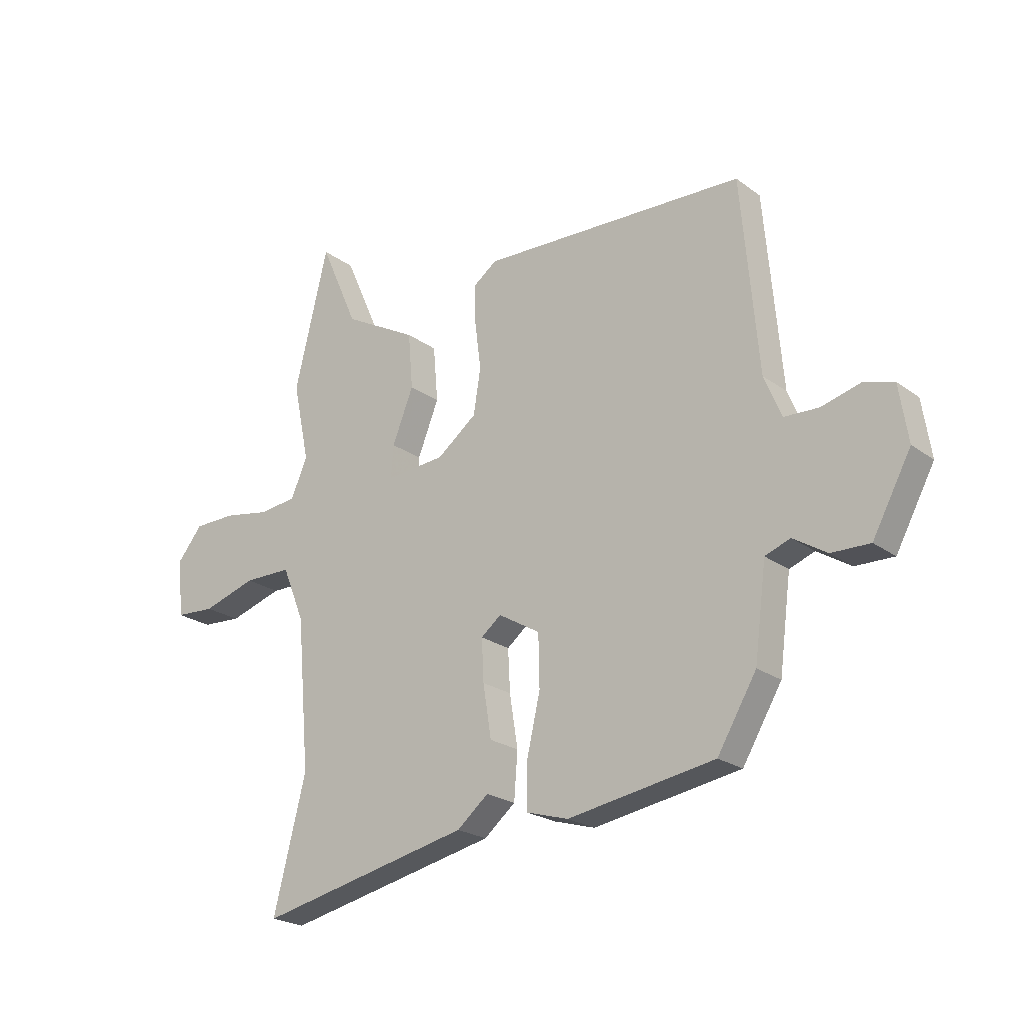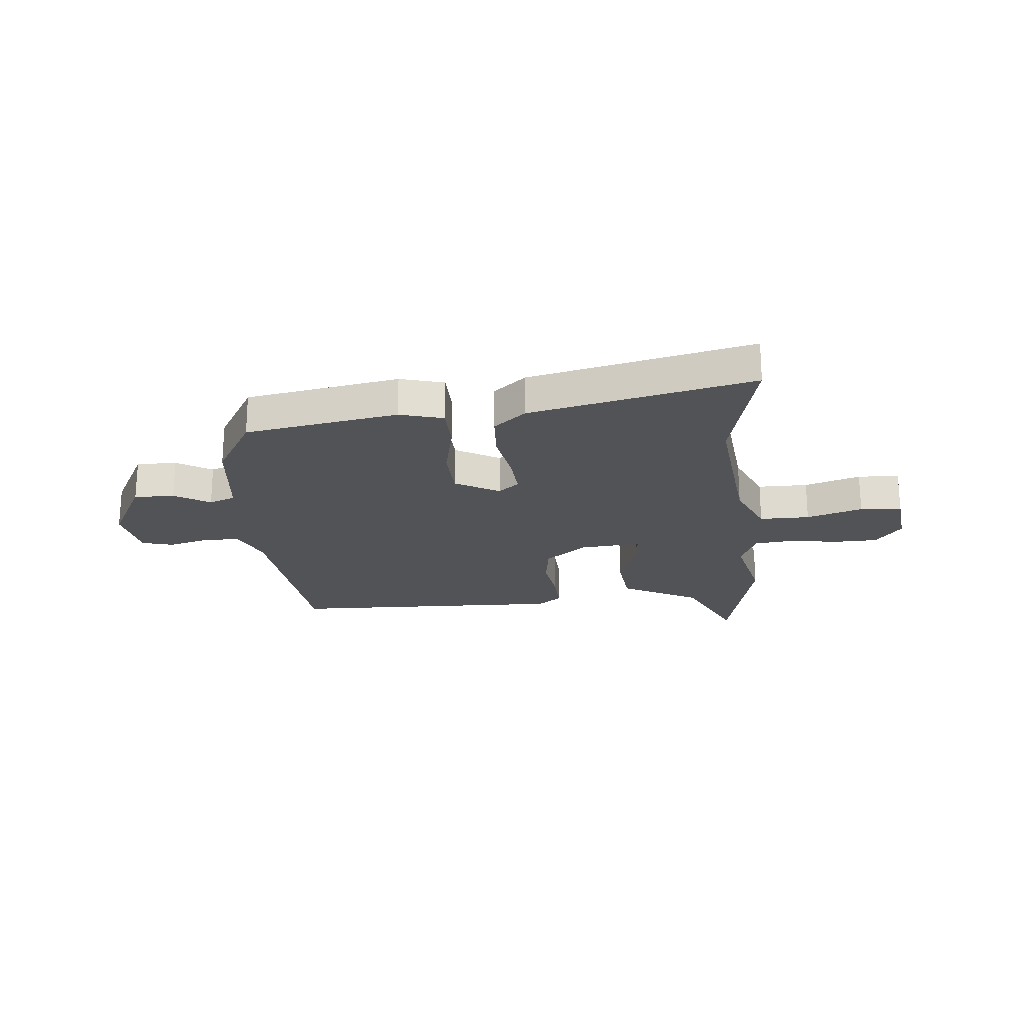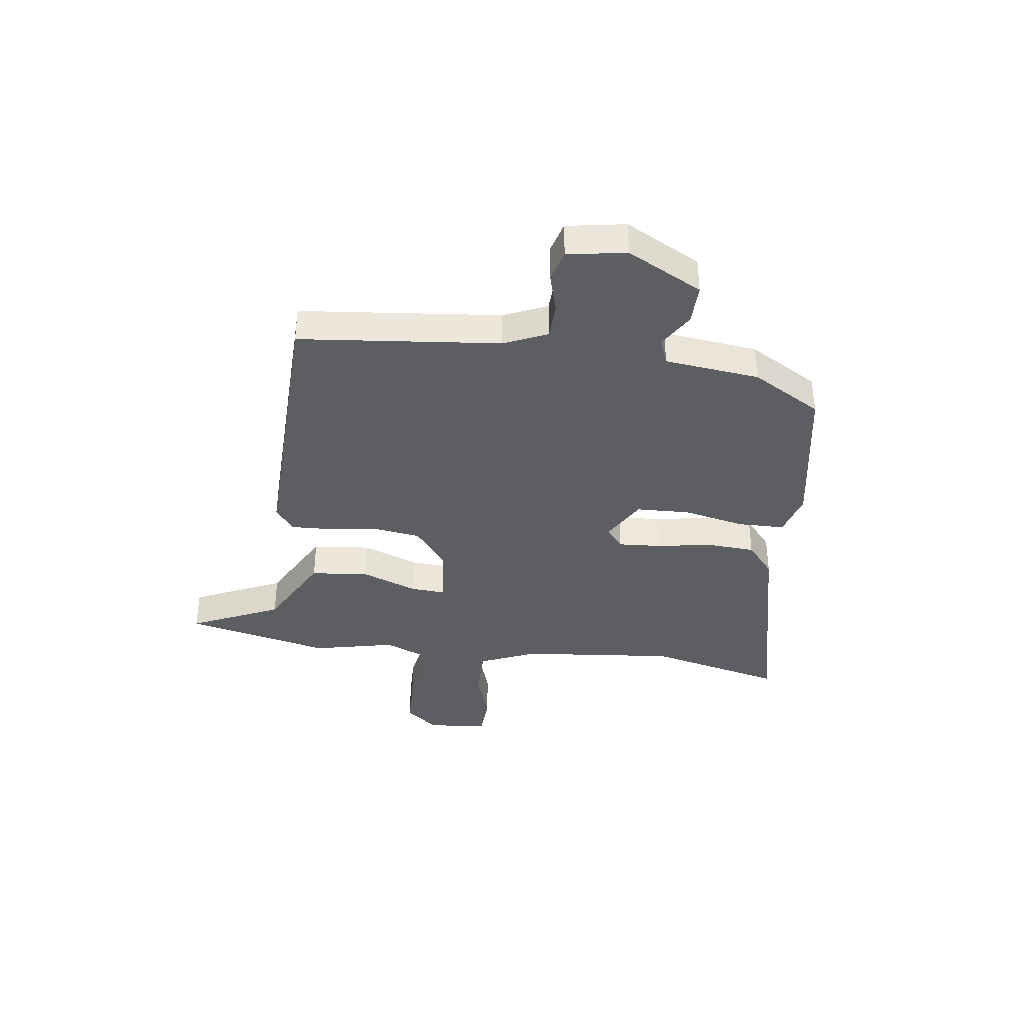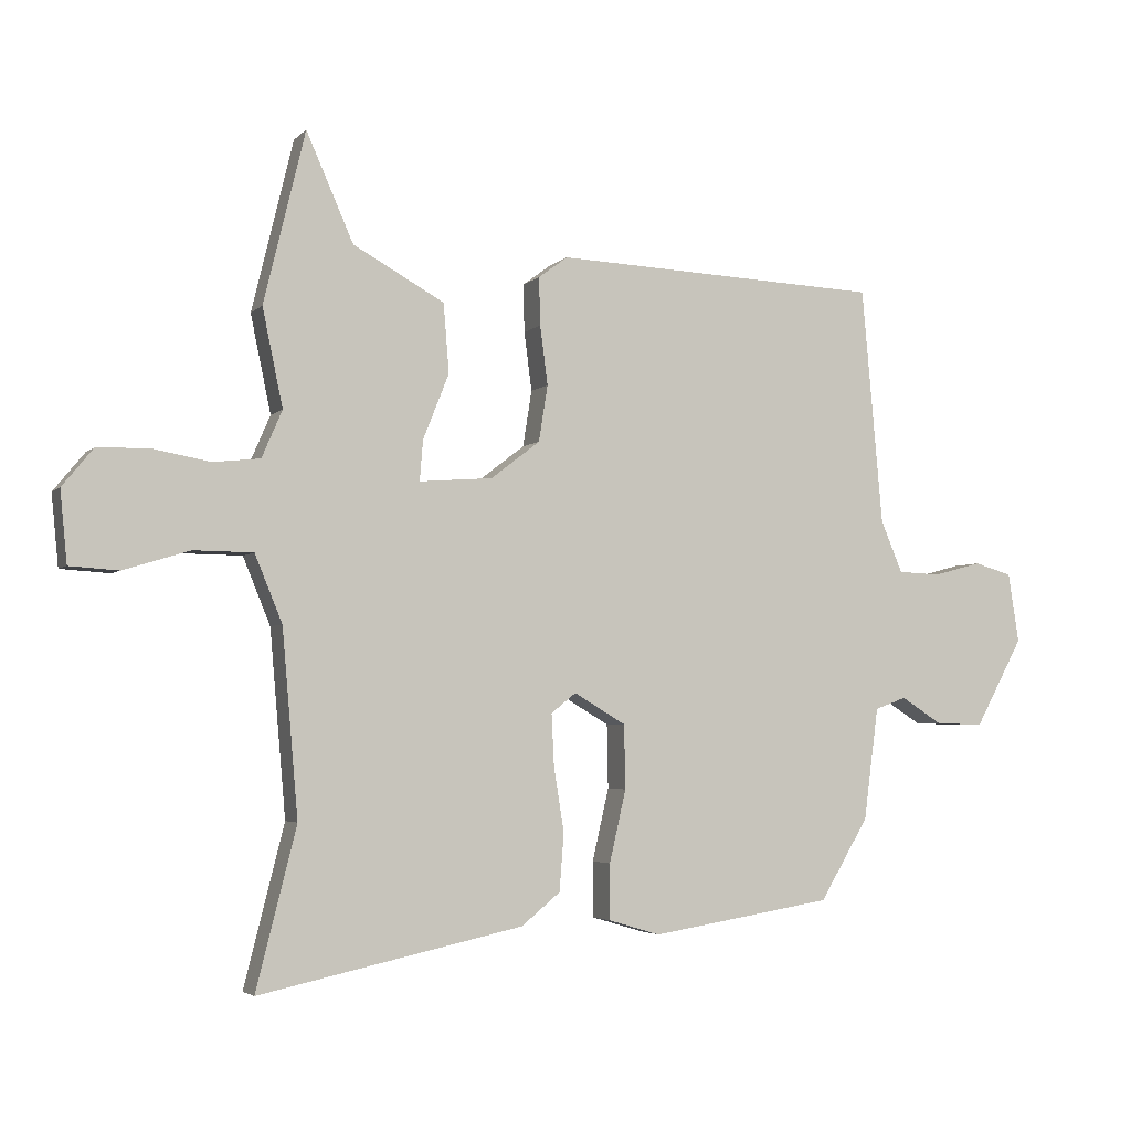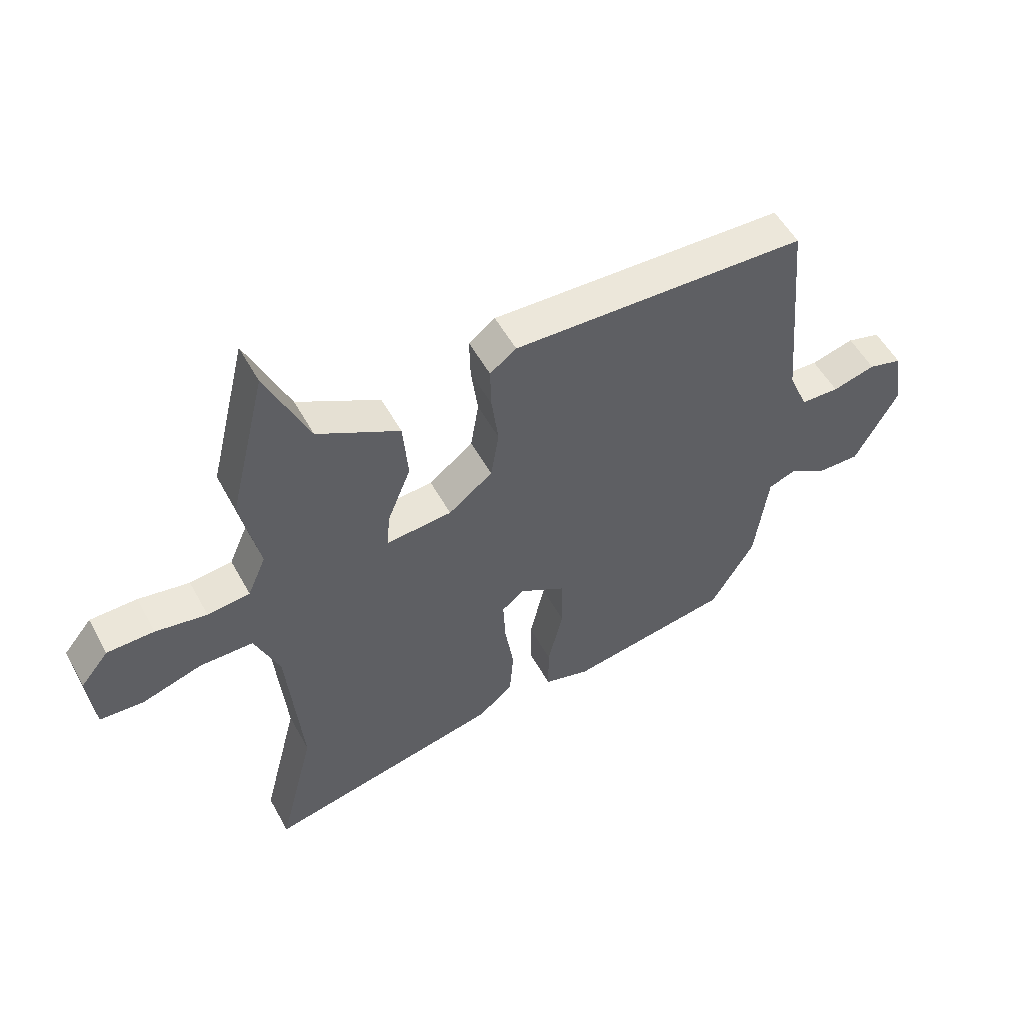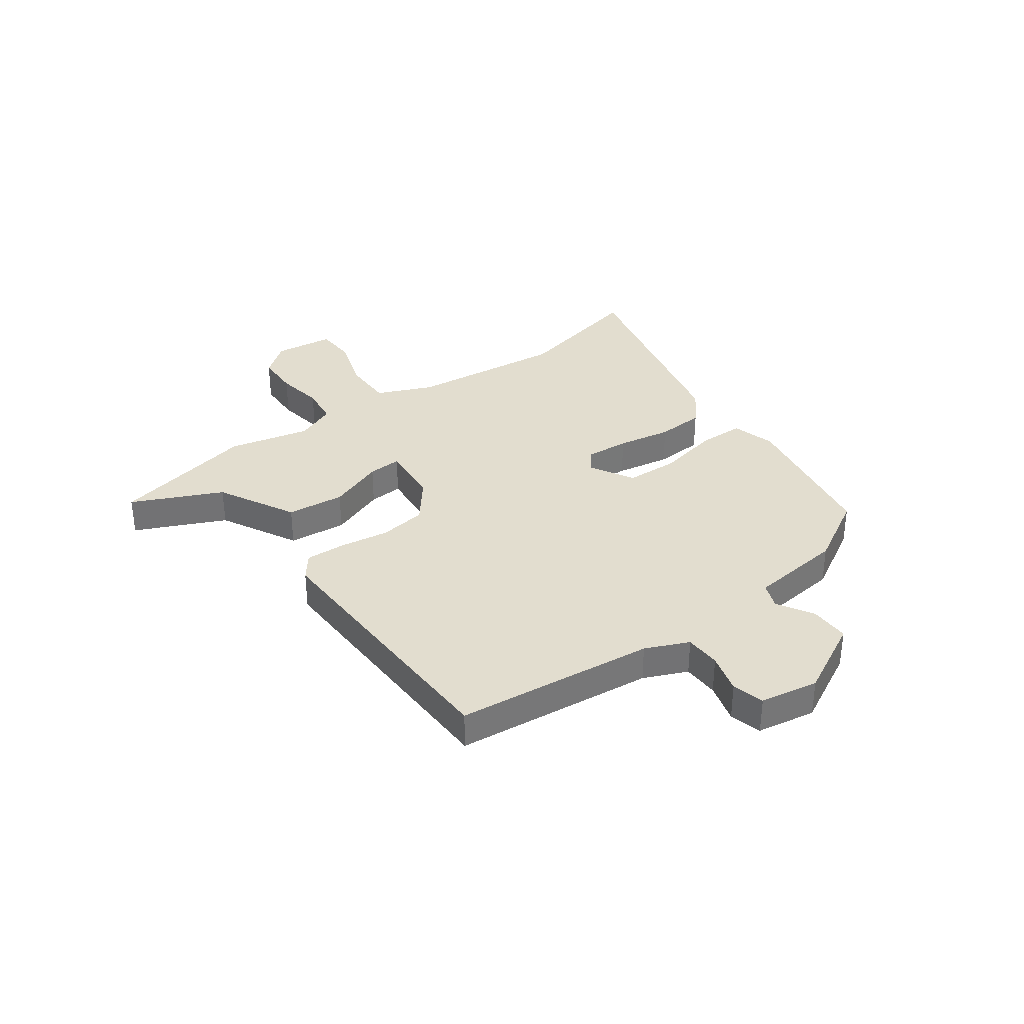
<metadata>
{"format":"obj","ext":"obj","renderer":"f3d","projection":"perspective","resolution":1024,"background":"white","views":[{"elev":-22.5,"azim":38.8,"up":"+Z"},{"elev":-21.8,"azim":-173.7,"up":"+Y"},{"elev":-37.8,"azim":83.2,"up":"+Y"},{"elev":-3.7,"azim":-21.4,"up":"+Z"},{"elev":53.9,"azim":-28.4,"up":"+Z"},{"elev":34.8,"azim":55.0,"up":"+Y"}]}
</metadata>
<code>
v 0.4 0.07 -0.478
v 0.115 0.07 -0.524
v 0.034 0.07 -0.5
v 0.034 0.07 -0.413
v 0.06 0.07 -0.3
v 0.058 0.07 -0.2
v -0.023 0.07 -0.152
v -0.062 0.07 -0.183
v -0.058 0.07 -0.264
v -0.042 0.07 -0.365
v -0.049 0.07 -0.455
v -0.11 0.07 -0.505
v -0.524 0.07 -0.594
v -0.461 0.07 -0.344
v -0.486 0.07 -0.054
v -0.529 0.07 0.051
v -0.622 0.07 0.052
v -0.726 0.07 0.02
v -0.803 0.07 0.025
v -0.814 0.07 0.137
v -0.765 0.07 0.197
v -0.683 0.07 0.198
v -0.594 0.07 0.182
v -0.52 0.07 0.19
v -0.488 0.07 0.264
v -0.52 0.07 0.417
v -0.455 0.07 0.686
v -0.381 0.07 0.518
v -0.238 0.07 0.439
v -0.229 0.07 0.331
v -0.27 0.07 0.228
v -0.275 0.07 0.165
v -0.16 0.07 0.174
v -0.083 0.07 0.233
v -0.069 0.07 0.321
v -0.081 0.07 0.413
v -0.083 0.07 0.488
v -0.037 0.07 0.522
v 0.478 0.07 0.5
v 0.511 0.07 0.128
v 0.545 0.07 0.047
v 0.612 0.07 0.044
v 0.687 0.07 0.064
v 0.746 0.07 0.047
v 0.763 0.07 -0.062
v 0.688 0.07 -0.2
v 0.613 0.07 -0.198
v 0.548 0.07 -0.157
v 0.499 0.07 -0.175
v 0.476 0.07 -0.351
v 0.4 0 -0.478
v 0.115 0 -0.524
v 0.034 0 -0.5
v 0.034 0 -0.413
v 0.06 0 -0.3
v 0.058 0 -0.2
v -0.023 0 -0.152
v -0.062 0 -0.183
v -0.058 0 -0.264
v -0.042 0 -0.365
v -0.049 0 -0.455
v -0.11 0 -0.505
v -0.524 0 -0.594
v -0.461 0 -0.344
v -0.486 0 -0.054
v -0.529 0 0.051
v -0.622 0 0.052
v -0.726 0 0.02
v -0.803 0 0.025
v -0.814 0 0.137
v -0.765 0 0.197
v -0.683 0 0.198
v -0.594 0 0.182
v -0.52 0 0.19
v -0.488 0 0.264
v -0.52 0 0.417
v -0.455 0 0.686
v -0.381 0 0.518
v -0.238 0 0.439
v -0.229 0 0.331
v -0.27 0 0.228
v -0.275 0 0.165
v -0.16 0 0.174
v -0.083 0 0.233
v -0.069 0 0.321
v -0.081 0 0.413
v -0.083 0 0.488
v -0.037 0 0.522
v 0.478 0 0.5
v 0.511 0 0.128
v 0.545 0 0.047
v 0.612 0 0.044
v 0.687 0 0.064
v 0.746 0 0.047
v 0.763 0 -0.062
v 0.688 0 -0.2
v 0.613 0 -0.198
v 0.548 0 -0.157
v 0.499 0 -0.175
v 0.476 0 -0.351
f 3 4 5
f 2 3 5
f 1 2 5
f 50 1 5
f 49 50 5
f 48 49 5 6
f 46 47 48
f 45 46 48
f 44 45 48
f 43 44 48
f 42 43 48
f 48 6 7
f 42 48 7
f 41 42 7
f 40 41 7
f 38 39 40
f 37 38 40
f 36 37 40
f 35 36 40
f 34 35 40 7
f 33 34 7 8
f 32 33 8 9
f 28 29 30 31
f 28 31 32
f 27 28 32
f 26 27 32
f 25 26 32
f 10 11 12
f 9 10 12
f 32 9 12
f 25 32 12
f 24 25 12
f 21 22 23
f 20 21 23
f 19 20 23
f 18 19 23
f 17 18 23
f 16 17 23 24
f 15 16 24 12
f 12 13 14
f 12 14 15
f 55 54 53
f 55 53 52
f 55 52 51
f 55 51 100
f 55 100 99
f 56 55 99 98
f 98 97 96
f 98 96 95
f 98 95 94
f 98 94 93
f 98 93 92
f 57 56 98
f 57 98 92
f 57 92 91
f 57 91 90
f 90 89 88
f 90 88 87
f 90 87 86
f 90 86 85
f 57 90 85 84
f 58 57 84 83
f 59 58 83 82
f 81 80 79 78
f 82 81 78
f 82 78 77
f 82 77 76
f 82 76 75
f 62 61 60
f 62 60 59
f 62 59 82
f 62 82 75
f 62 75 74
f 73 72 71
f 73 71 70
f 73 70 69
f 73 69 68
f 73 68 67
f 74 73 67 66
f 62 74 66 65
f 64 63 62
f 65 64 62
f 1 51 52 2
f 2 52 53 3
f 3 53 54 4
f 4 54 55 5
f 5 55 56 6
f 6 56 57 7
f 7 57 58 8
f 8 58 59 9
f 9 59 60 10
f 10 60 61 11
f 11 61 62 12
f 12 62 63 13
f 13 63 64 14
f 14 64 65 15
f 15 65 66 16
f 16 66 67 17
f 17 67 68 18
f 18 68 69 19
f 19 69 70 20
f 20 70 71 21
f 21 71 72 22
f 22 72 73 23
f 23 73 74 24
f 24 74 75 25
f 25 75 76 26
f 26 76 77 27
f 27 77 78 28
f 28 78 79 29
f 29 79 80 30
f 30 80 81 31
f 31 81 82 32
f 32 82 83 33
f 33 83 84 34
f 34 84 85 35
f 35 85 86 36
f 36 86 87 37
f 37 87 88 38
f 38 88 89 39
f 39 89 90 40
f 40 90 91 41
f 41 91 92 42
f 42 92 93 43
f 43 93 94 44
f 44 94 95 45
f 45 95 96 46
f 46 96 97 47
f 47 97 98 48
f 48 98 99 49
f 49 99 100 50
f 50 100 51 1

</code>
